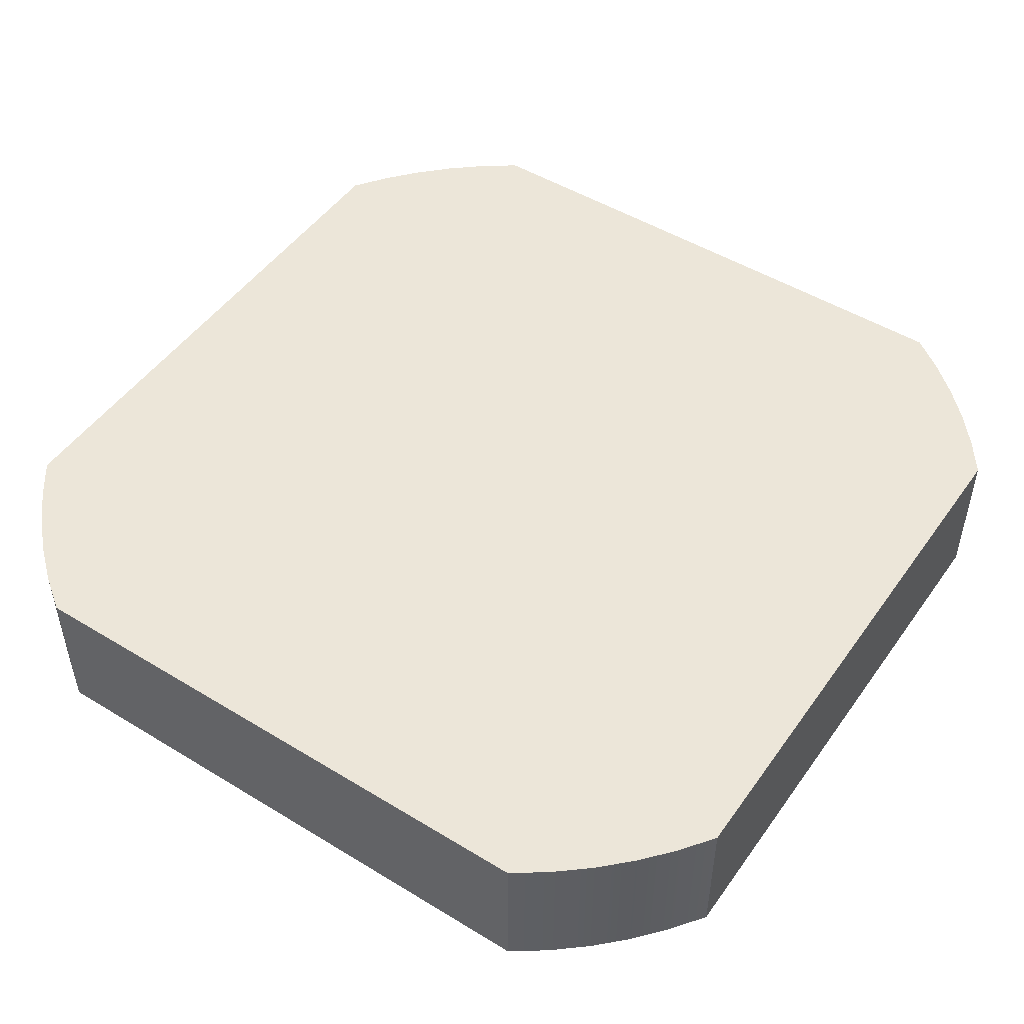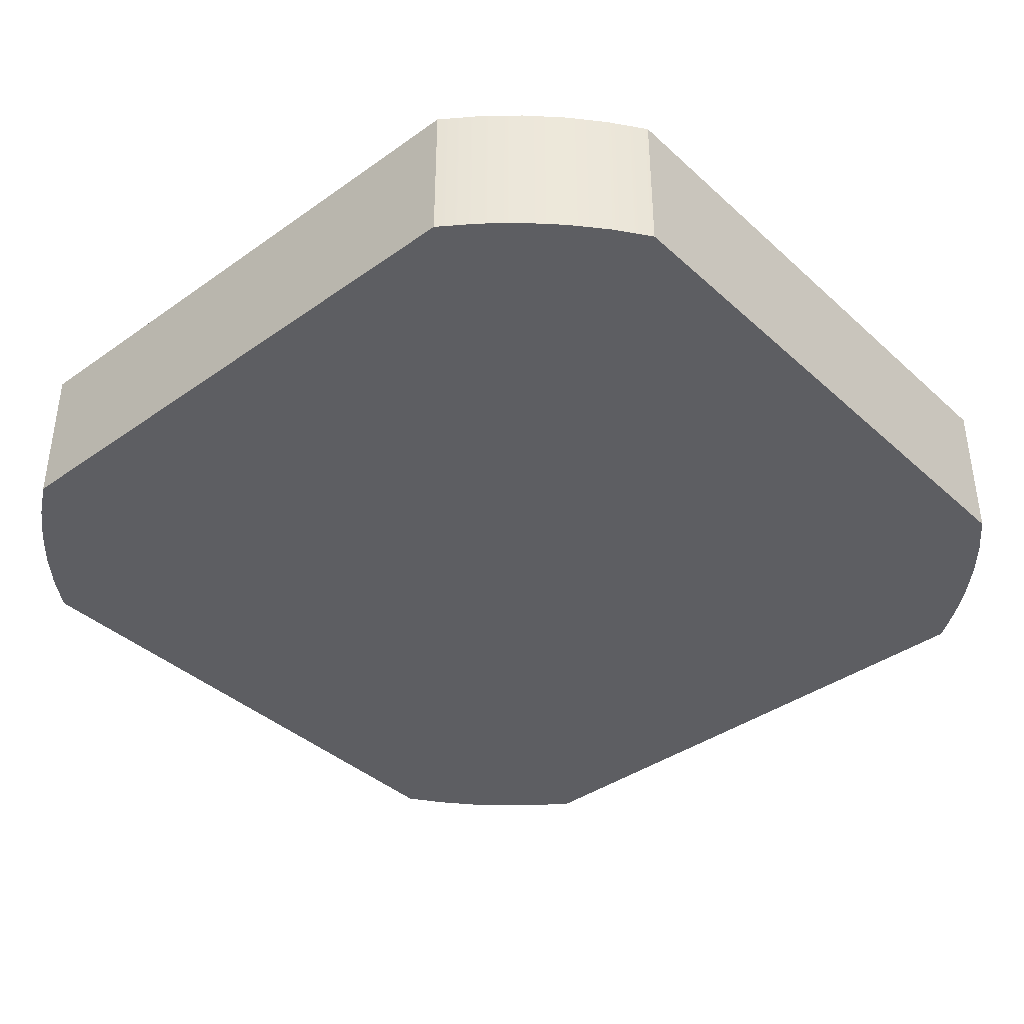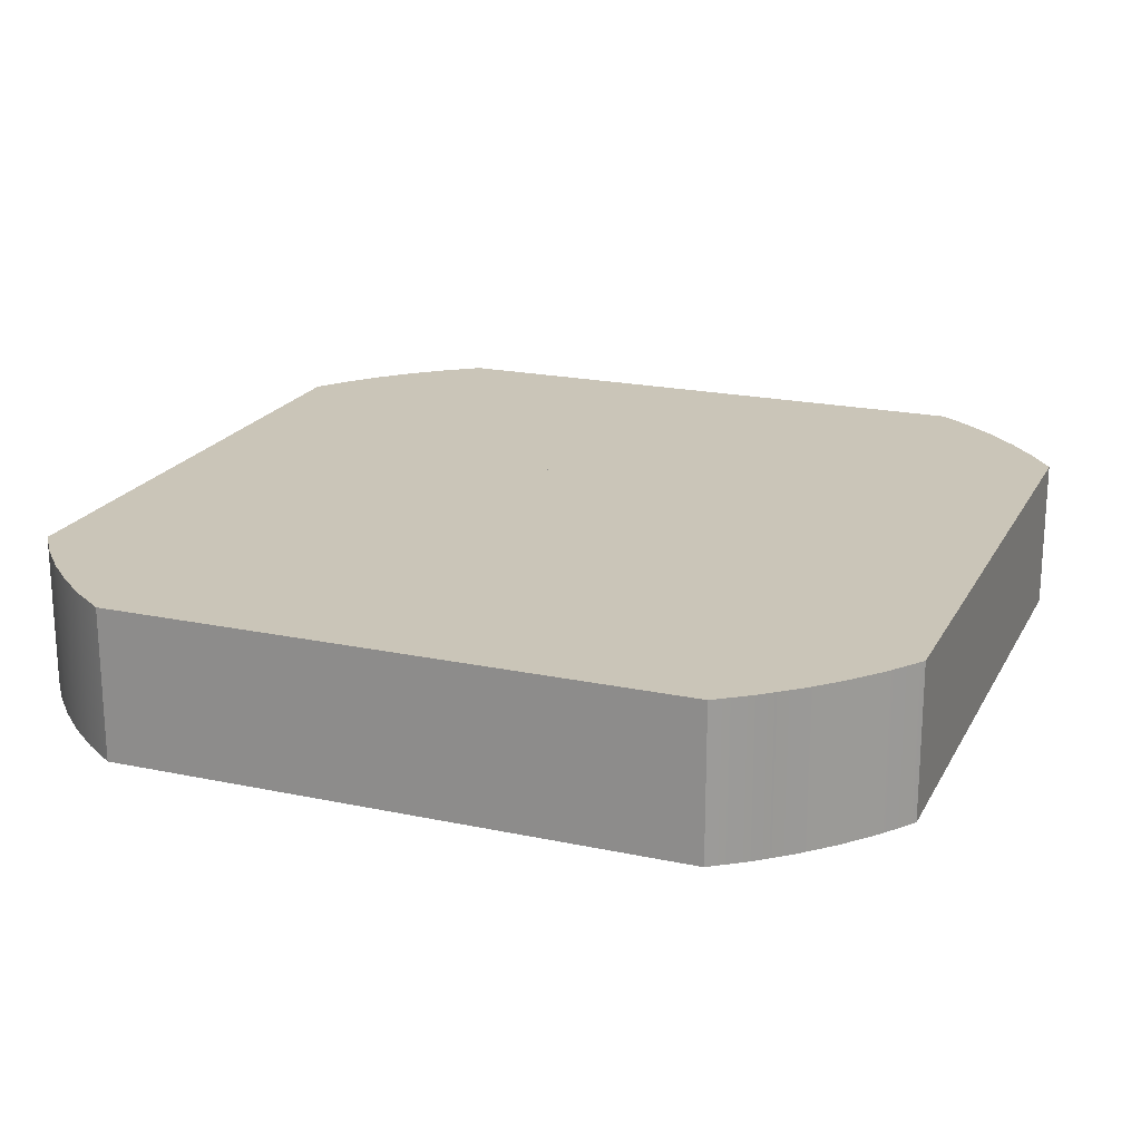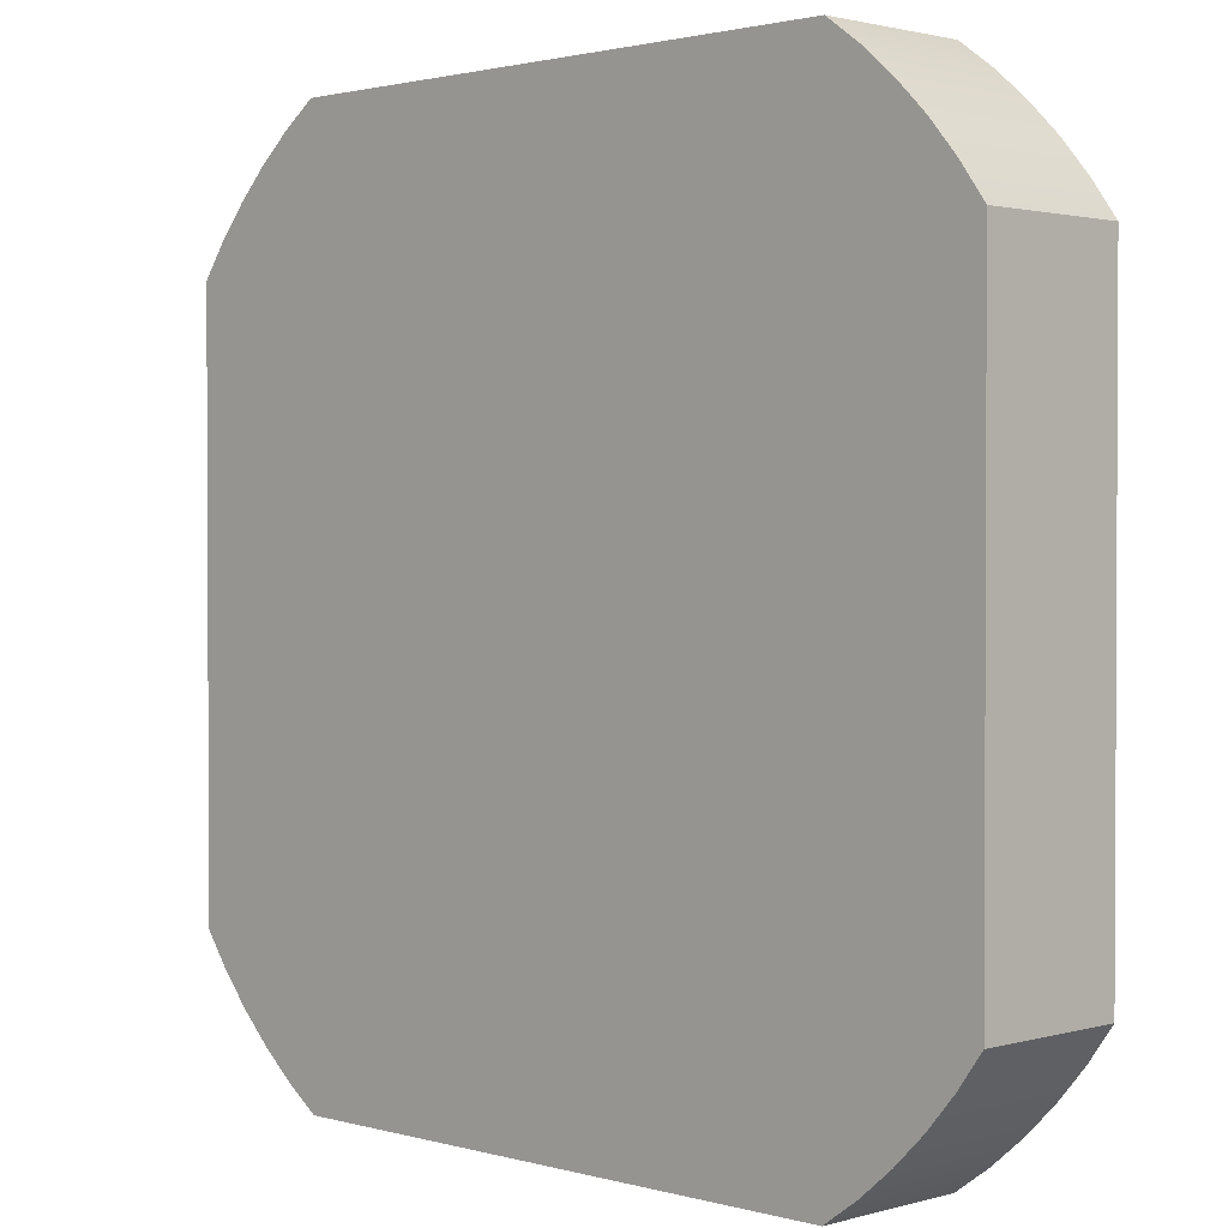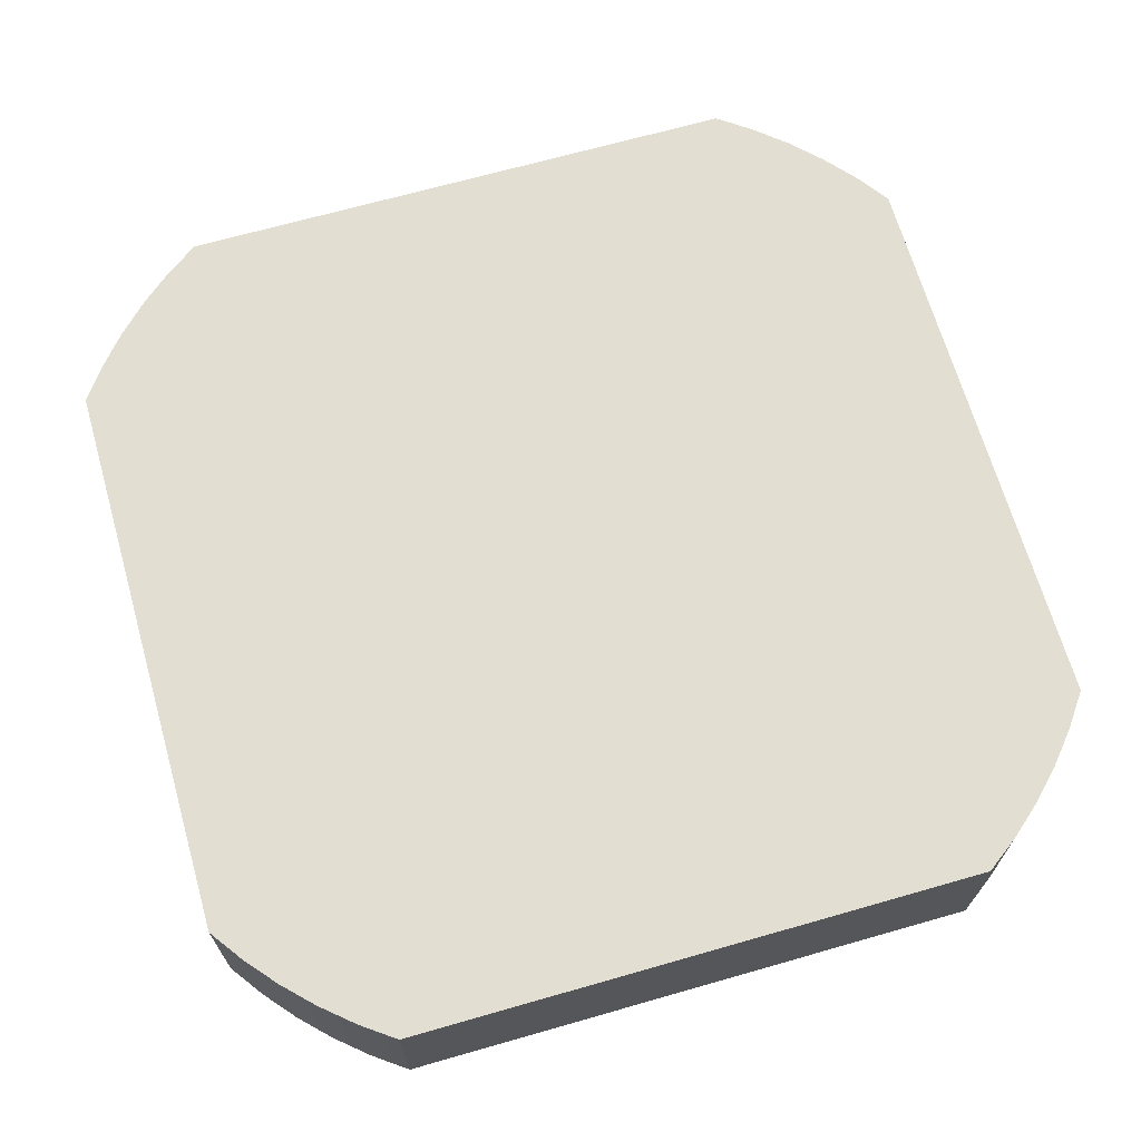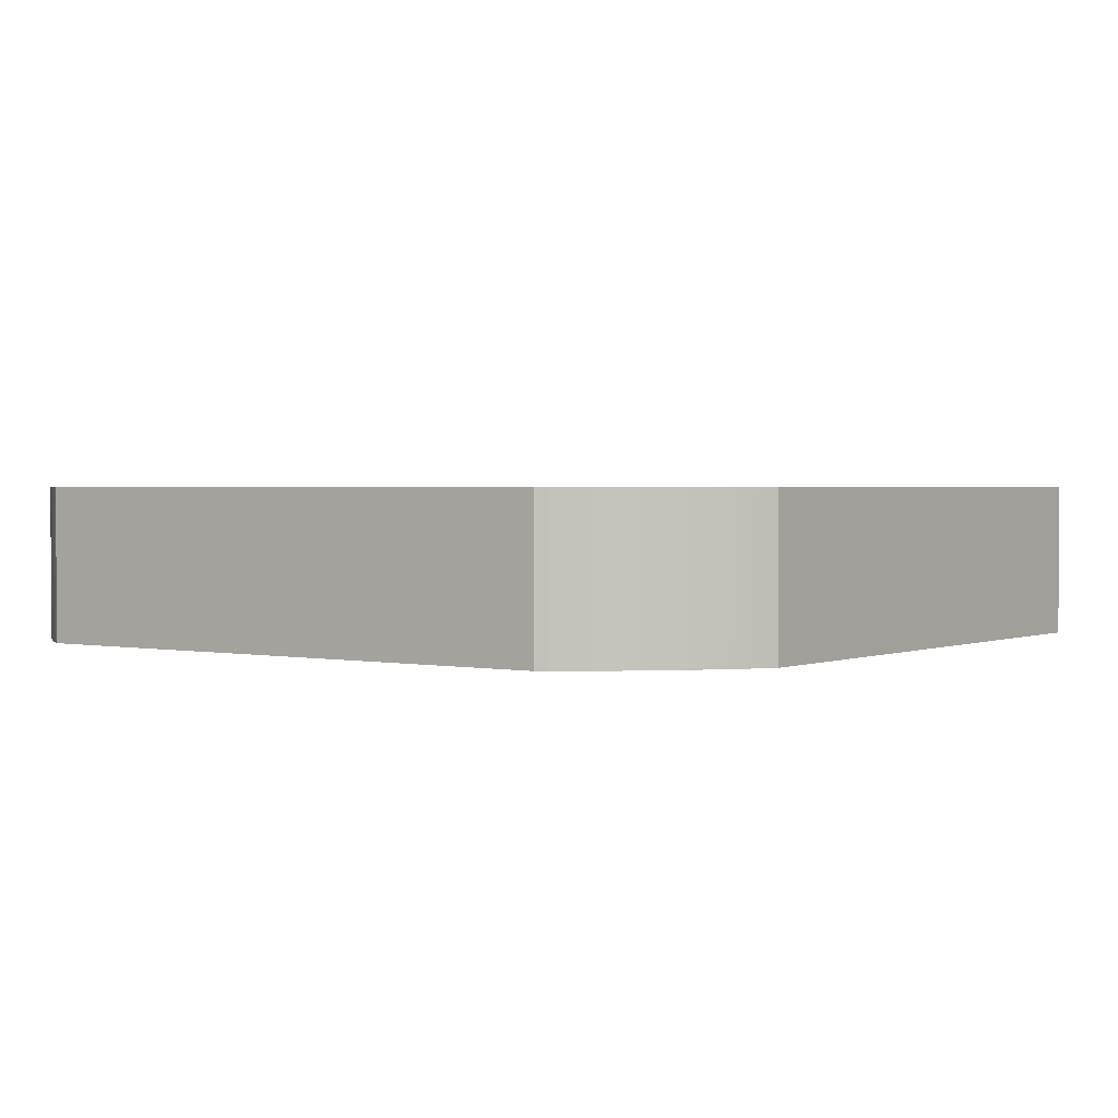
<metadata>
{"format":"obj","ext":"obj","renderer":"f3d","projection":"perspective","resolution":1024,"background":"white","views":[{"elev":49.3,"azim":-146.0,"up":"+Y"},{"elev":-39.0,"azim":131.6,"up":"+Y"},{"elev":20.3,"azim":-68.8,"up":"+Y"},{"elev":1.6,"azim":45.0,"up":"+Z"},{"elev":67.7,"azim":-106.0,"up":"+Y"},{"elev":1.8,"azim":35.8,"up":"+Y"}]}
</metadata>
<code>
v 4.622 3.5 -5.635
v 3.845 3.5 -5.074
v 3.116 3.5 -4.452
v 2.438 3.5 -3.774
v 1.817 3.5 -3.045
v 1.255 3.5 -2.268
v 1.255 3.5 11
v 1.817 3.5 11.78
v 2.438 3.5 12.5
v 3.116 3.5 13.18
v 3.845 3.5 13.8
v 4.622 3.5 14.37
v 17.89 3.5 14.37
v 18.67 3.5 13.8
v 19.4 3.5 13.18
v 20.07 3.5 12.5
v 20.69 3.5 11.78
v 21.26 3.5 11
v 21.26 3.5 -2.268
v 20.69 3.5 -3.045
v 20.07 3.5 -3.774
v 19.4 3.5 -4.452
v 18.67 3.5 -5.074
v 17.89 3.5 -5.635
v 21.26 0 -2.268
v 20.69 0 -3.045
v 20.07 0 -3.774
v 19.4 0 -4.452
v 18.67 0 -5.074
v 17.89 0 -5.635
v 17.89 3.5 -5.635
v 18.67 3.5 -5.074
v 19.4 3.5 -4.452
v 20.07 3.5 -3.774
v 20.69 3.5 -3.045
v 21.26 3.5 -2.268
v 4.622 0 -5.635
v 3.845 0 -5.074
v 3.116 0 -4.452
v 2.438 0 -3.774
v 1.817 0 -3.045
v 1.255 0 -2.268
v 1.255 3.5 -2.268
v 1.817 3.5 -3.045
v 2.438 3.5 -3.774
v 3.116 3.5 -4.452
v 3.845 3.5 -5.074
v 4.622 3.5 -5.635
v 1.255 0 11
v 1.817 0 11.78
v 2.438 0 12.5
v 3.116 0 13.18
v 3.845 0 13.8
v 4.622 0 14.37
v 4.622 3.5 14.37
v 3.845 3.5 13.8
v 3.116 3.5 13.18
v 2.438 3.5 12.5
v 1.817 3.5 11.78
v 1.255 3.5 11
v 1.255 0 -2.268
v 1.817 0 -3.045
v 2.438 0 -3.774
v 3.116 0 -4.452
v 3.845 0 -5.074
v 4.622 0 -5.635
v 17.89 0 -5.635
v 18.67 0 -5.074
v 19.4 0 -4.452
v 20.07 0 -3.774
v 20.69 0 -3.045
v 21.26 0 -2.268
v 21.26 0 11
v 20.69 0 11.78
v 20.07 0 12.5
v 19.4 0 13.18
v 18.67 0 13.8
v 17.89 0 14.37
v 4.622 0 14.37
v 3.845 0 13.8
v 3.116 0 13.18
v 2.438 0 12.5
v 1.817 0 11.78
v 1.255 0 11
v 17.89 0 -5.635
v 4.622 0 -5.635
v 4.622 3.5 -5.635
v 17.89 3.5 -5.635
v 17.89 0 14.37
v 18.67 0 13.8
v 19.4 0 13.18
v 20.07 0 12.5
v 20.69 0 11.78
v 21.26 0 11
v 21.26 3.5 11
v 20.69 3.5 11.78
v 20.07 3.5 12.5
v 19.4 3.5 13.18
v 18.67 3.5 13.8
v 17.89 3.5 14.37
v 21.26 0 11
v 21.26 0 -2.268
v 21.26 3.5 -2.268
v 21.26 3.5 11
v 4.622 0 14.37
v 17.89 0 14.37
v 17.89 3.5 14.37
v 4.622 3.5 14.37
v 1.255 0 -2.268
v 1.255 0 11
v 1.255 3.5 11
v 1.255 3.5 -2.268
v 17.96 3.5 2.365
v 4.547 3.5 2.365
v 4.547 0.6 2.365
v 17.96 0.6 2.365
v 17.96 3.5 2.365
v 17.76 3.5 1.781
v 17.51 3.5 1.217
v 17.21 3.5 0.6778
v 16.86 3.5 0.1672
v 16.46 3.5 -0.3107
v 16.03 3.5 -0.7521
v 15.56 3.5 -1.154
v 15.06 3.5 -1.512
v 14.52 3.5 -1.825
v 13.97 3.5 -2.089
v 13.39 3.5 -2.303
v 12.79 3.5 -2.465
v 12.18 3.5 -2.573
v 11.56 3.5 -2.628
v 10.95 3.5 -2.628
v 10.33 3.5 -2.573
v 9.722 3.5 -2.465
v 9.125 3.5 -2.303
v 8.545 3.5 -2.089
v 7.986 3.5 -1.825
v 7.453 3.5 -1.512
v 6.949 3.5 -1.154
v 6.479 3.5 -0.7521
v 6.046 3.5 -0.3107
v 5.654 3.5 0.1672
v 5.305 3.5 0.6778
v 5.003 3.5 1.217
v 4.75 3.5 1.781
v 4.547 3.5 2.365
v 4.547 3.5 2.365
v 4.75 3.5 1.781
v 5.003 3.5 1.217
v 5.305 3.5 0.6778
v 5.654 3.5 0.1672
v 6.046 3.5 -0.3107
v 6.479 3.5 -0.7521
v 6.949 3.5 -1.154
v 7.453 3.5 -1.512
v 7.986 3.5 -1.825
v 8.545 3.5 -2.089
v 9.125 3.5 -2.303
v 9.722 3.5 -2.465
v 10.33 3.5 -2.573
v 10.95 3.5 -2.628
v 11.56 3.5 -2.628
v 12.18 3.5 -2.573
v 12.79 3.5 -2.465
v 13.39 3.5 -2.303
v 13.97 3.5 -2.089
v 14.52 3.5 -1.825
v 15.06 3.5 -1.512
v 15.56 3.5 -1.154
v 16.03 3.5 -0.7521
v 16.46 3.5 -0.3107
v 16.86 3.5 0.1672
v 17.21 3.5 0.6778
v 17.51 3.5 1.217
v 17.76 3.5 1.781
v 17.96 3.5 2.365
v 17.96 0.6 2.365
v 17.76 0.6 1.781
v 17.51 0.6 1.217
v 17.21 0.6 0.6778
v 16.86 0.6 0.1672
v 16.46 0.6 -0.3107
v 16.03 0.6 -0.7521
v 15.56 0.6 -1.154
v 15.06 0.6 -1.512
v 14.52 0.6 -1.825
v 13.97 0.6 -2.089
v 13.39 0.6 -2.303
v 12.79 0.6 -2.465
v 12.18 0.6 -2.573
v 11.56 0.6 -2.628
v 10.95 0.6 -2.628
v 10.33 0.6 -2.573
v 9.722 0.6 -2.465
v 9.125 0.6 -2.303
v 8.545 0.6 -2.089
v 7.986 0.6 -1.825
v 7.453 0.6 -1.512
v 6.949 0.6 -1.154
v 6.479 0.6 -0.7521
v 6.046 0.6 -0.3107
v 5.654 0.6 0.1672
v 5.305 0.6 0.6778
v 5.003 0.6 1.217
v 4.75 0.6 1.781
v 4.547 0.6 2.365
v 4.547 0.6 2.365
v 4.75 0.6 1.781
v 5.003 0.6 1.217
v 5.305 0.6 0.6778
v 5.654 0.6 0.1672
v 6.046 0.6 -0.3107
v 6.479 0.6 -0.7521
v 6.949 0.6 -1.154
v 7.453 0.6 -1.512
v 7.986 0.6 -1.825
v 8.545 0.6 -2.089
v 9.125 0.6 -2.303
v 9.722 0.6 -2.465
v 10.33 0.6 -2.573
v 10.95 0.6 -2.628
v 11.56 0.6 -2.628
v 12.18 0.6 -2.573
v 12.79 0.6 -2.465
v 13.39 0.6 -2.303
v 13.97 0.6 -2.089
v 14.52 0.6 -1.825
v 15.06 0.6 -1.512
v 15.56 0.6 -1.154
v 16.03 0.6 -0.7521
v 16.46 0.6 -0.3107
v 16.86 0.6 0.1672
v 17.21 0.6 0.6778
v 17.51 0.6 1.217
v 17.76 0.6 1.781
v 17.96 0.6 2.365
v 9.255 1.6 11.07
v 9.255 1.6 2.365
v 13.26 1.6 2.365
v 13.26 1.6 11.07
v 12.76 1.6 11.2
v 12.27 1.6 11.29
v 11.76 1.6 11.35
v 11.26 1.6 11.37
v 10.75 1.6 11.35
v 10.24 1.6 11.29
v 9.746 1.6 11.2
v 13.26 3.5 11.07
v 12.76 3.5 11.2
v 12.27 3.5 11.29
v 11.76 3.5 11.35
v 11.26 3.5 11.37
v 10.75 3.5 11.35
v 10.24 3.5 11.29
v 9.746 3.5 11.2
v 9.255 3.5 11.07
v 9.255 1.6 11.07
v 9.746 1.6 11.2
v 10.24 1.6 11.29
v 10.75 1.6 11.35
v 11.26 1.6 11.37
v 11.76 1.6 11.35
v 12.27 1.6 11.29
v 12.76 1.6 11.2
v 13.26 1.6 11.07
v 9.255 3.5 11.07
v 9.255 3.5 2.365
v 9.255 1.6 2.365
v 9.255 1.6 11.07
v 9.255 3.5 2.365
v 9.255 3.5 11.07
v 9.746 3.5 11.2
v 10.24 3.5 11.29
v 10.75 3.5 11.35
v 11.26 3.5 11.37
v 11.76 3.5 11.35
v 12.27 3.5 11.29
v 12.76 3.5 11.2
v 13.26 3.5 11.07
v 13.26 3.5 2.365
v 9.255 3.5 2.365
v 13.26 3.5 2.365
v 13.26 1.6 2.365
v 9.255 1.6 2.365
v 13.26 3.5 2.365
v 13.26 3.5 11.07
v 13.26 1.6 11.07
v 13.26 1.6 2.365
f 24 1 23
f 23 1 2
f 23 2 22
f 22 2 3
f 22 3 21
f 21 3 4
f 21 4 20
f 20 4 5
f 20 5 19
f 19 5 18
f 18 5 6
f 18 6 17
f 17 6 7
f 17 7 8
f 17 8 16
f 16 8 9
f 16 9 15
f 15 9 10
f 15 10 14
f 14 10 11
f 14 11 13
f 13 11 12
f 36 25 35
f 35 25 26
f 35 26 34
f 34 26 27
f 34 27 33
f 33 27 28
f 33 28 32
f 32 28 29
f 32 29 31
f 31 29 30
f 48 37 47
f 47 37 38
f 47 38 46
f 46 38 39
f 46 39 45
f 45 39 40
f 45 40 44
f 44 40 41
f 44 41 43
f 43 41 42
f 60 49 59
f 59 49 50
f 59 50 58
f 58 50 51
f 58 51 57
f 57 51 52
f 57 52 56
f 56 52 53
f 56 53 55
f 55 53 54
f 84 61 71
f 71 61 62
f 71 62 70
f 70 62 63
f 70 63 69
f 69 63 64
f 69 64 68
f 68 64 65
f 68 65 67
f 67 65 66
f 71 72 84
f 84 72 83
f 83 72 73
f 83 73 74
f 83 74 82
f 82 74 75
f 82 75 81
f 81 75 76
f 81 76 80
f 80 76 77
f 80 77 79
f 79 77 78
f 85 86 88
f 88 86 87
f 100 89 99
f 99 89 90
f 99 90 98
f 98 90 91
f 98 91 97
f 97 91 92
f 97 92 96
f 96 92 93
f 96 93 95
f 95 93 94
f 101 102 104
f 104 102 103
f 105 106 108
f 108 106 107
f 109 110 112
f 112 110 111
f 113 114 116
f 116 114 115
f 146 117 145
f 145 117 118
f 145 118 144
f 144 118 119
f 144 119 143
f 143 119 120
f 143 120 142
f 142 120 121
f 142 121 141
f 141 121 122
f 141 122 140
f 140 122 123
f 140 123 139
f 139 123 124
f 139 124 138
f 138 124 125
f 138 125 137
f 137 125 126
f 137 126 136
f 136 126 127
f 136 127 135
f 135 127 128
f 135 128 134
f 134 128 129
f 134 129 133
f 133 129 130
f 133 130 132
f 132 130 131
f 206 147 205
f 205 147 148
f 205 148 204
f 204 148 149
f 204 149 203
f 203 149 150
f 203 150 202
f 202 150 151
f 202 151 201
f 201 151 152
f 201 152 200
f 200 152 153
f 200 153 199
f 199 153 154
f 199 154 198
f 198 154 155
f 198 155 197
f 197 155 156
f 197 156 196
f 196 156 157
f 196 157 195
f 195 157 158
f 195 158 194
f 194 158 159
f 194 159 193
f 193 159 160
f 193 160 192
f 192 160 161
f 192 161 191
f 191 161 162
f 191 162 190
f 190 162 163
f 190 163 189
f 189 163 164
f 189 164 188
f 188 164 165
f 188 165 187
f 187 165 166
f 187 166 186
f 186 166 167
f 186 167 185
f 185 167 168
f 185 168 184
f 184 168 169
f 184 169 183
f 183 169 170
f 183 170 182
f 182 170 171
f 182 171 181
f 181 171 172
f 181 172 180
f 180 172 173
f 180 173 179
f 179 173 174
f 179 174 178
f 178 174 175
f 178 175 177
f 177 175 176
f 236 207 235
f 235 207 208
f 235 208 234
f 234 208 209
f 234 209 233
f 233 209 210
f 233 210 232
f 232 210 211
f 232 211 231
f 231 211 212
f 231 212 230
f 230 212 213
f 230 213 229
f 229 213 214
f 229 214 228
f 228 214 215
f 228 215 227
f 227 215 216
f 227 216 226
f 226 216 217
f 226 217 225
f 225 217 218
f 225 218 224
f 224 218 219
f 224 219 223
f 223 219 220
f 223 220 222
f 222 220 221
f 237 238 247
f 247 238 246
f 246 238 245
f 245 238 244
f 244 238 239
f 244 239 243
f 243 239 242
f 242 239 241
f 241 239 240
f 265 248 264
f 264 248 249
f 264 249 263
f 263 249 250
f 263 250 262
f 262 250 251
f 262 251 261
f 261 251 252
f 261 252 260
f 260 252 253
f 260 253 259
f 259 253 254
f 259 254 258
f 258 254 255
f 258 255 257
f 257 255 256
f 266 267 269
f 269 267 268
f 271 272 270
f 270 272 273
f 270 273 274
f 274 275 270
f 270 275 280
f 280 275 276
f 280 276 277
f 277 278 280
f 280 278 279
f 281 282 284
f 284 282 283
f 285 286 288
f 288 286 287

</code>
